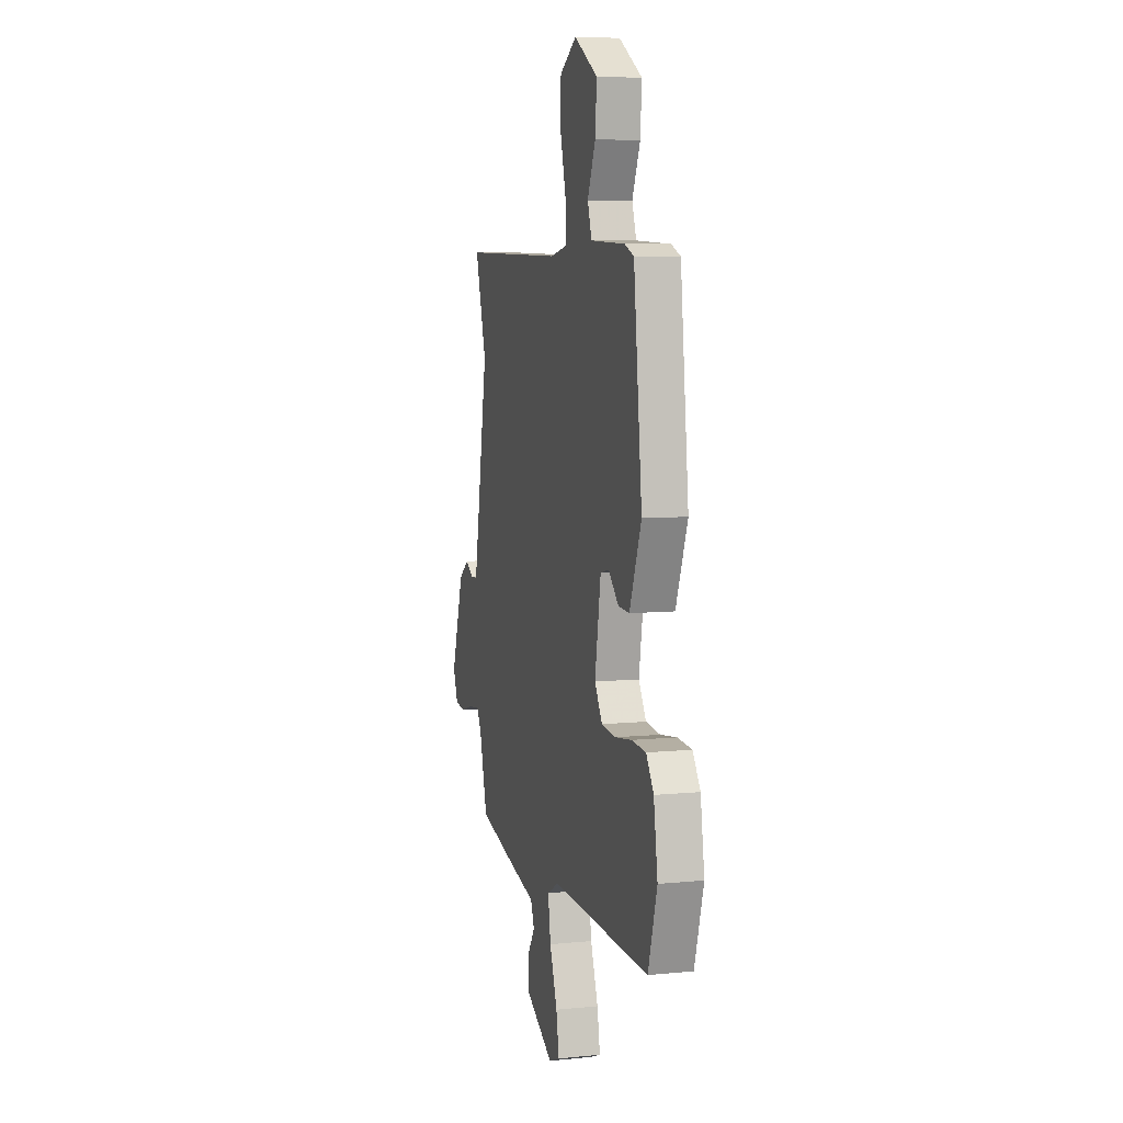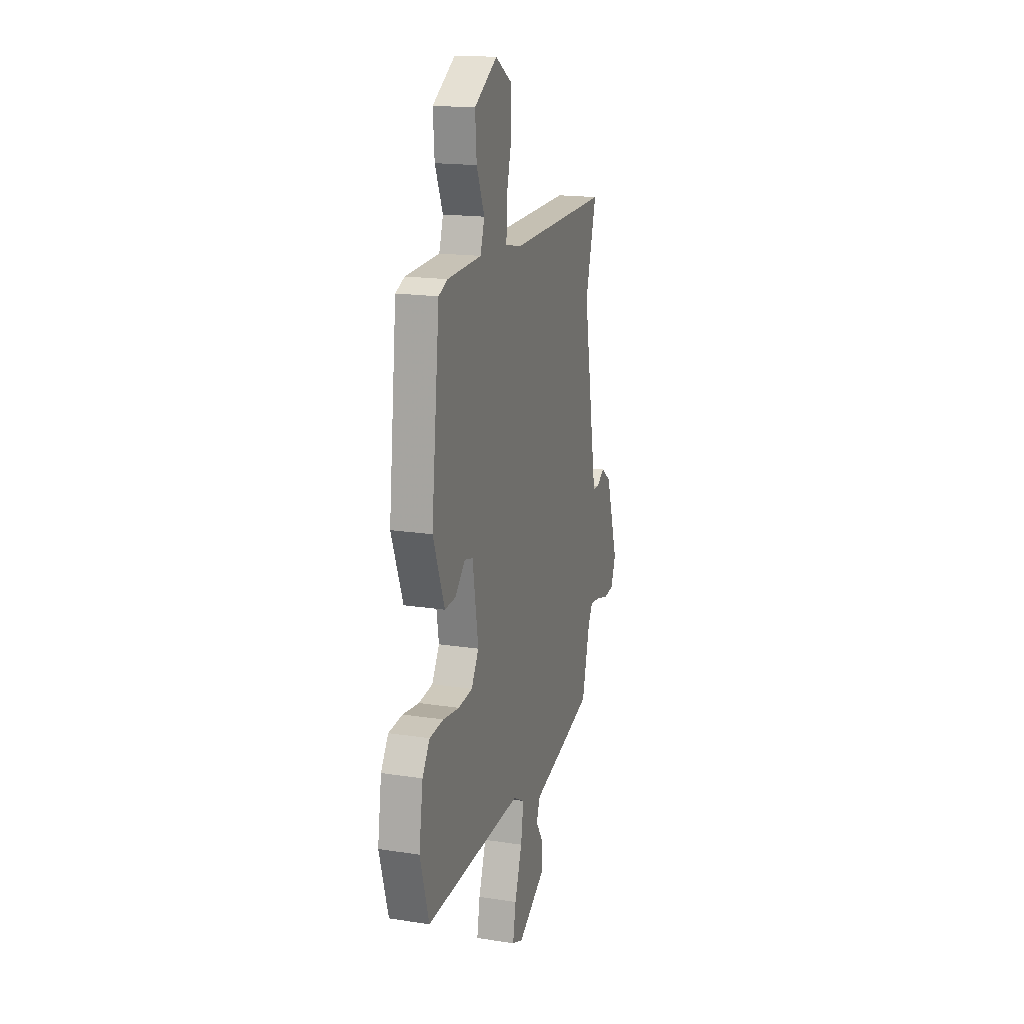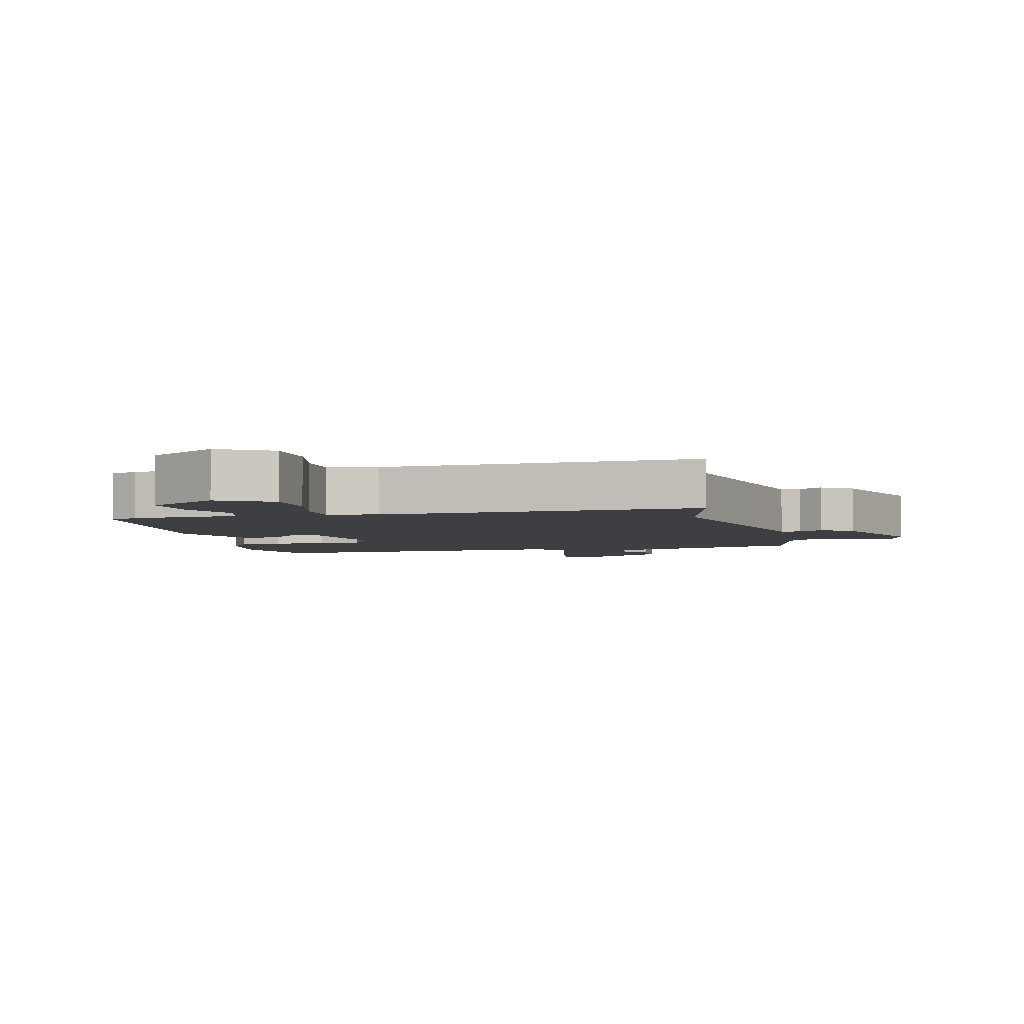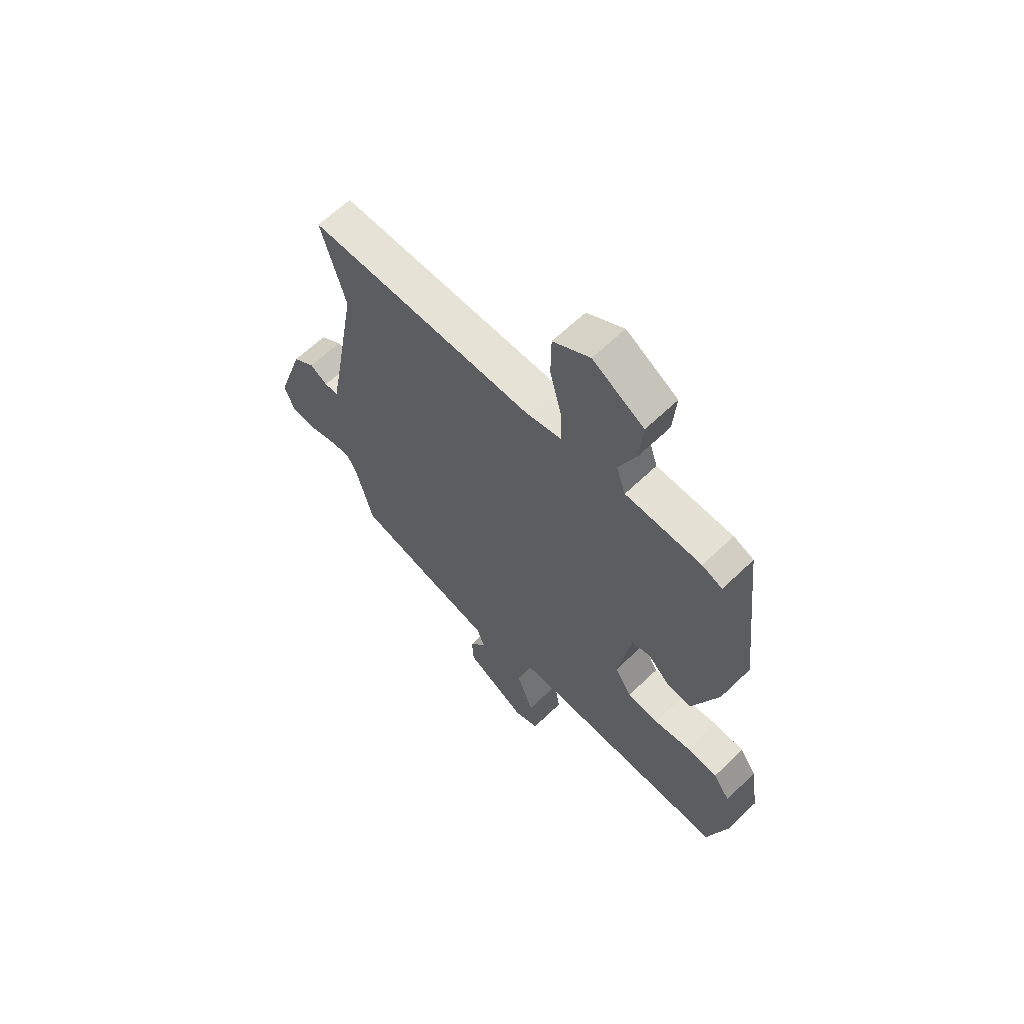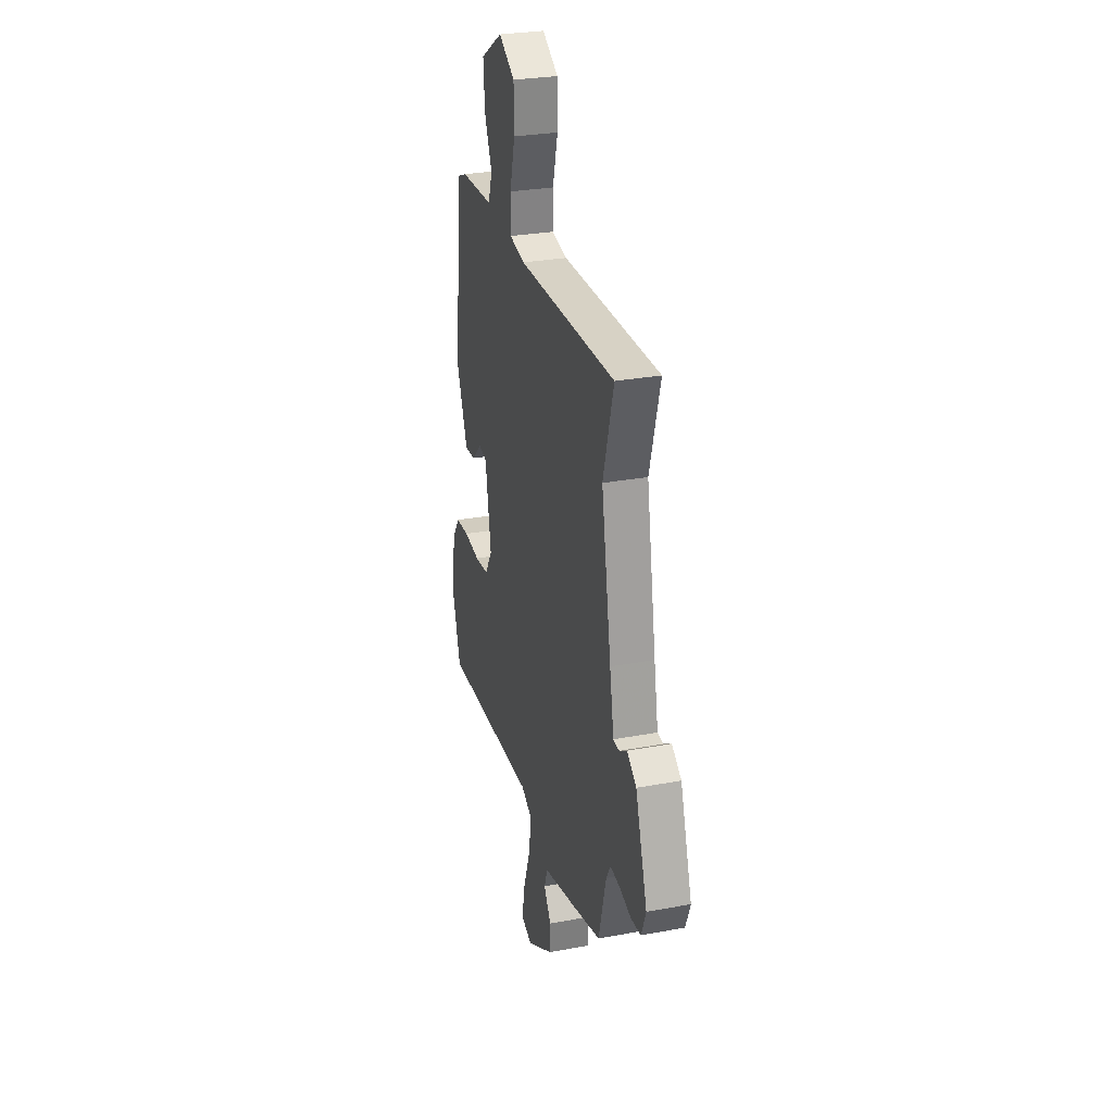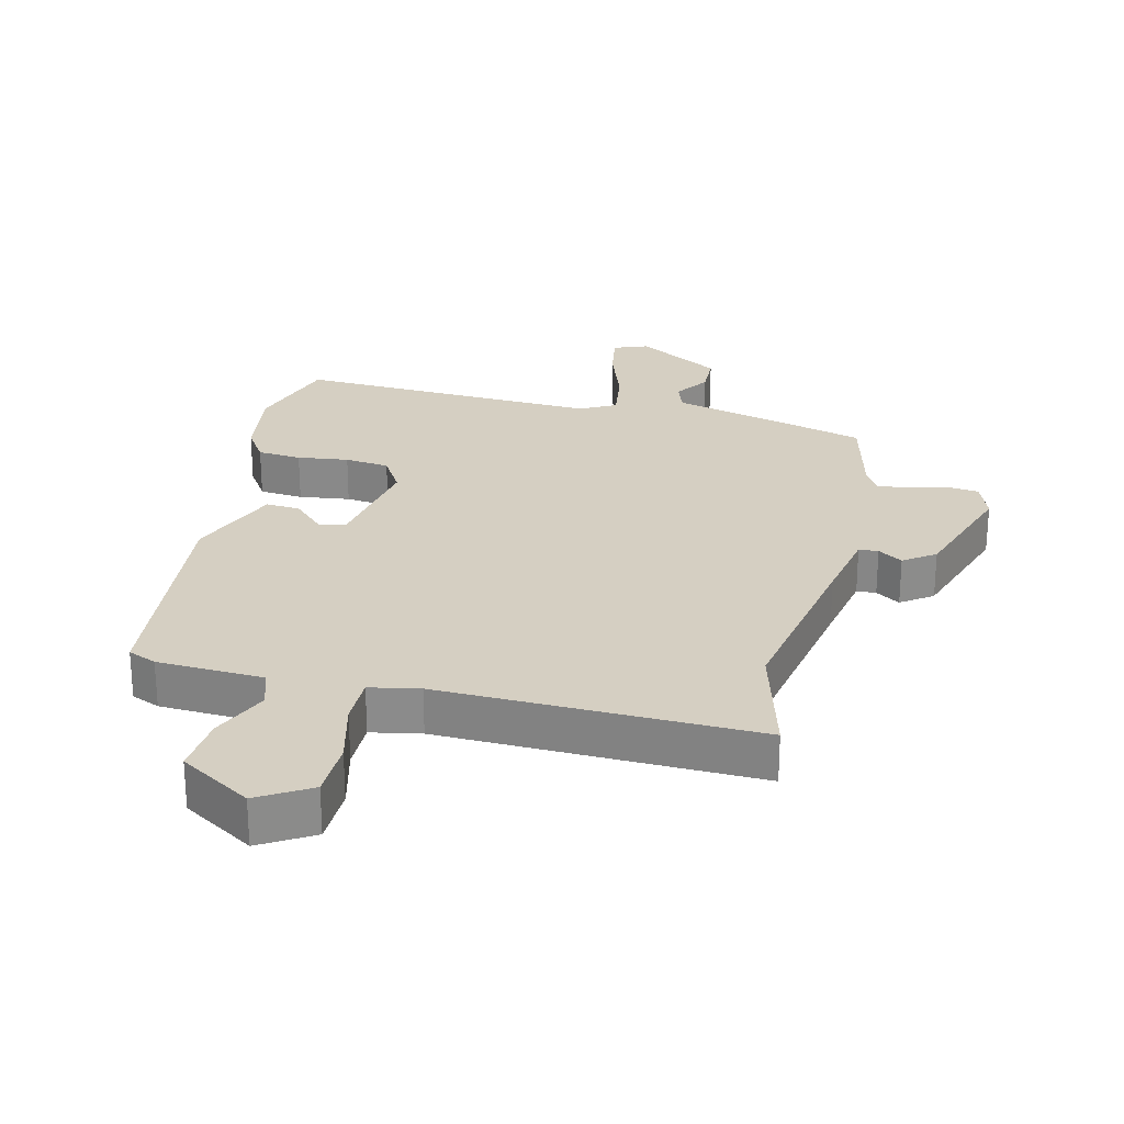
<metadata>
{"format":"obj","ext":"obj","renderer":"f3d","projection":"perspective","resolution":1024,"background":"white","views":[{"elev":7.1,"azim":-106.0,"up":"+Z"},{"elev":17.4,"azim":-72.9,"up":"+Z"},{"elev":-3.9,"azim":15.2,"up":"+Y"},{"elev":63.4,"azim":-134.2,"up":"+Z"},{"elev":28.3,"azim":74.2,"up":"+Z"},{"elev":25.9,"azim":14.2,"up":"+Y"}]}
</metadata>
<code>
v -0.492 0.07 -0.528
v -0.535 0.07 -0.383
v -0.516 0.07 -0.259
v -0.48 0.07 -0.205
v -0.412 0.07 -0.2
v -0.333 0.07 -0.211
v -0.264 0.07 -0.204
v -0.228 0.07 -0.145
v -0.256 0.07 0.025
v -0.297 0.07 0.035
v -0.346 0.07 -0.013
v -0.399 0.07 -0.016
v -0.455 0.07 0.128
v -0.415 0.07 0.496
v -0.371 0.07 0.514
v -0.206 0.07 0.52
v -0.186 0.07 0.58
v -0.224 0.07 0.668
v -0.231 0.07 0.759
v -0.12 0.07 0.826
v -0.04 0.07 0.777
v -0.039 0.07 0.687
v -0.065 0.07 0.588
v -0.066 0.07 0.513
v 0.011 0.07 0.497
v 0.501 0.07 0.504
v 0.448 0.07 0.319
v 0.497 0.07 0.036
v 0.518 0.07 -0.08
v 0.548 0.07 -0.082
v 0.586 0.07 -0.058
v 0.634 0.07 -0.093
v 0.693 0.07 -0.276
v 0.67 0.07 -0.336
v 0.62 0.07 -0.341
v 0.562 0.07 -0.324
v 0.512 0.07 -0.318
v 0.49 0.07 -0.356
v 0.452 0.07 -0.502
v 0.304 0.07 -0.541
v 0.143 0.07 -0.581
v 0.126 0.07 -0.627
v 0.162 0.07 -0.682
v 0.159 0.07 -0.747
v 0.026 0.07 -0.824
v -0.027 0.07 -0.803
v -0.013 0.07 -0.725
v 0.023 0.07 -0.625
v 0.036 0.07 -0.542
v -0.019 0.07 -0.512
v -0.492 0 -0.528
v -0.535 0 -0.383
v -0.516 0 -0.259
v -0.48 0 -0.205
v -0.412 0 -0.2
v -0.333 0 -0.211
v -0.264 0 -0.204
v -0.228 0 -0.145
v -0.256 0 0.025
v -0.297 0 0.035
v -0.346 0 -0.013
v -0.399 0 -0.016
v -0.455 0 0.128
v -0.415 0 0.496
v -0.371 0 0.514
v -0.206 0 0.52
v -0.186 0 0.58
v -0.224 0 0.668
v -0.231 0 0.759
v -0.12 0 0.826
v -0.04 0 0.777
v -0.039 0 0.687
v -0.065 0 0.588
v -0.066 0 0.513
v 0.011 0 0.497
v 0.501 0 0.504
v 0.448 0 0.319
v 0.497 0 0.036
v 0.518 0 -0.08
v 0.548 0 -0.082
v 0.586 0 -0.058
v 0.634 0 -0.093
v 0.693 0 -0.276
v 0.67 0 -0.336
v 0.62 0 -0.341
v 0.562 0 -0.324
v 0.512 0 -0.318
v 0.49 0 -0.356
v 0.452 0 -0.502
v 0.304 0 -0.541
v 0.143 0 -0.581
v 0.126 0 -0.627
v 0.162 0 -0.682
v 0.159 0 -0.747
v 0.026 0 -0.824
v -0.027 0 -0.803
v -0.013 0 -0.725
v 0.023 0 -0.625
v 0.036 0 -0.542
v -0.019 0 -0.512
f 45 46 47 48
f 45 48 49
f 42 43 44 45
f 41 42 45 49
f 38 39 40 41
f 37 38 41 49
f 33 34 35 36
f 33 36 37
f 30 31 32 33
f 29 30 33 37
f 28 29 37 49
f 25 26 27
f 24 25 27 28
f 20 21 22 23
f 20 23 24
f 17 18 19 20
f 17 20 24
f 16 17 24 28
f 10 11 12 13
f 9 10 13 14
f 3 4 5 6
f 3 6 7
f 50 1 2 3
f 50 3 7
f 49 50 7 8
f 28 49 8 9
f 15 16 28
f 9 14 15 28
f 98 97 96 95
f 99 98 95
f 95 94 93 92
f 99 95 92 91
f 91 90 89 88
f 99 91 88 87
f 86 85 84 83
f 87 86 83
f 83 82 81 80
f 87 83 80 79
f 99 87 79 78
f 77 76 75
f 78 77 75 74
f 73 72 71 70
f 74 73 70
f 70 69 68 67
f 74 70 67
f 78 74 67 66
f 63 62 61 60
f 64 63 60 59
f 56 55 54 53
f 57 56 53
f 53 52 51 100
f 57 53 100
f 58 57 100 99
f 59 58 99 78
f 78 66 65
f 78 65 64 59
f 1 51 52 2
f 2 52 53 3
f 3 53 54 4
f 4 54 55 5
f 5 55 56 6
f 6 56 57 7
f 7 57 58 8
f 8 58 59 9
f 9 59 60 10
f 10 60 61 11
f 11 61 62 12
f 12 62 63 13
f 13 63 64 14
f 14 64 65 15
f 15 65 66 16
f 16 66 67 17
f 17 67 68 18
f 18 68 69 19
f 19 69 70 20
f 20 70 71 21
f 21 71 72 22
f 22 72 73 23
f 23 73 74 24
f 24 74 75 25
f 25 75 76 26
f 26 76 77 27
f 27 77 78 28
f 28 78 79 29
f 29 79 80 30
f 30 80 81 31
f 31 81 82 32
f 32 82 83 33
f 33 83 84 34
f 34 84 85 35
f 35 85 86 36
f 36 86 87 37
f 37 87 88 38
f 38 88 89 39
f 39 89 90 40
f 40 90 91 41
f 41 91 92 42
f 42 92 93 43
f 43 93 94 44
f 44 94 95 45
f 45 95 96 46
f 46 96 97 47
f 47 97 98 48
f 48 98 99 49
f 49 99 100 50
f 50 100 51 1

</code>
